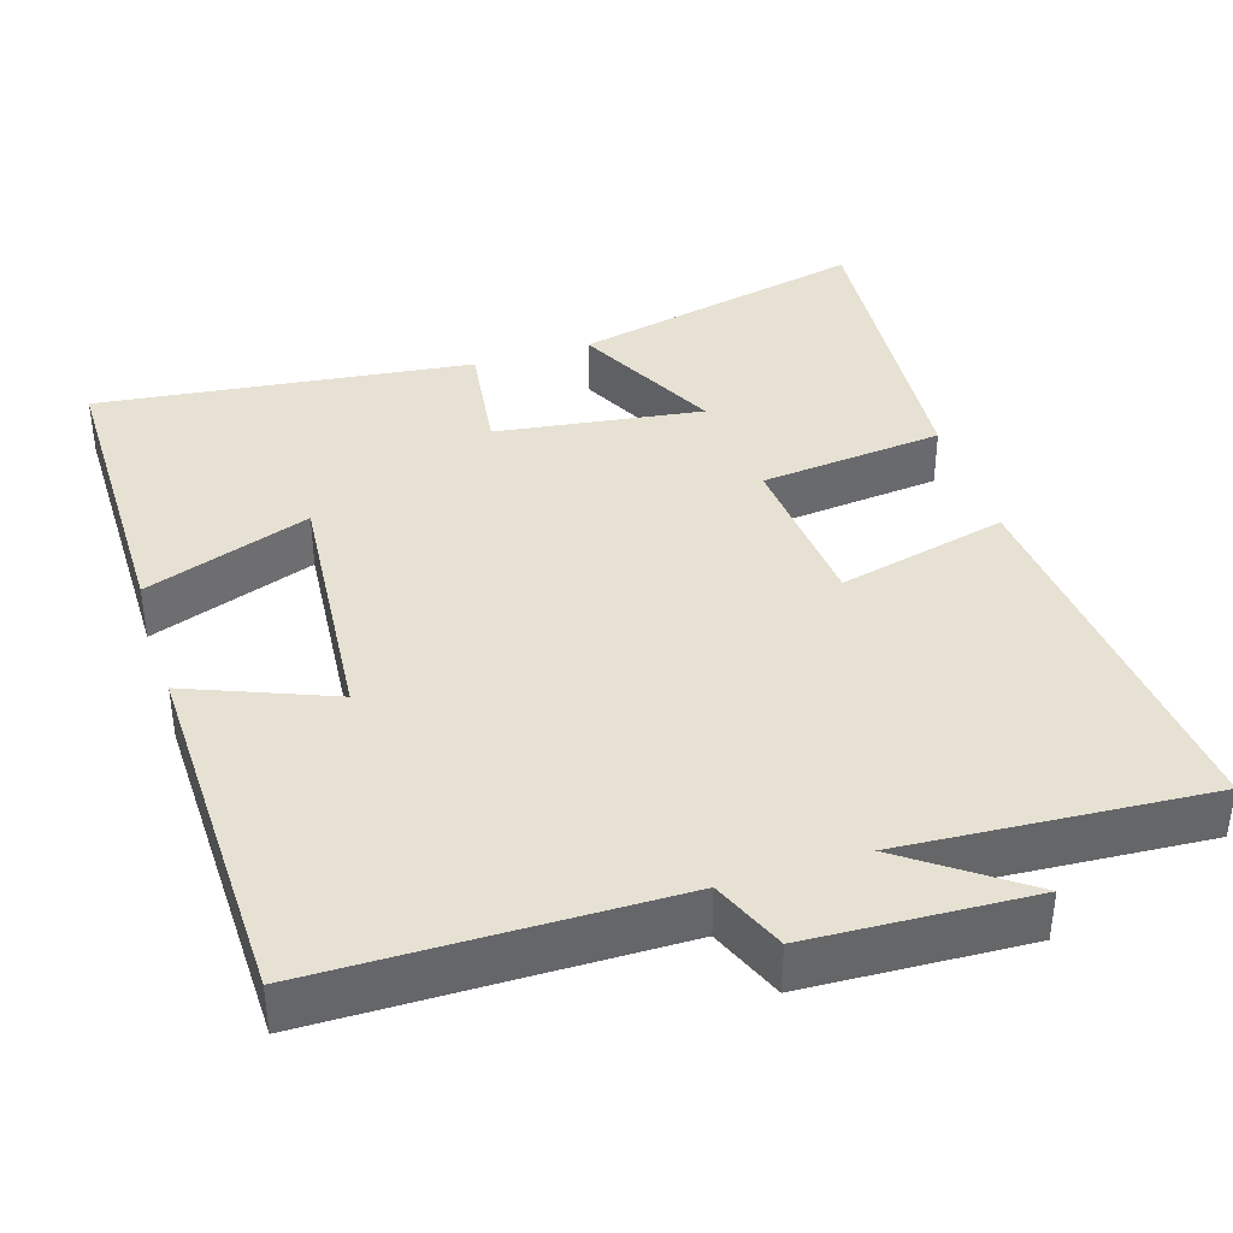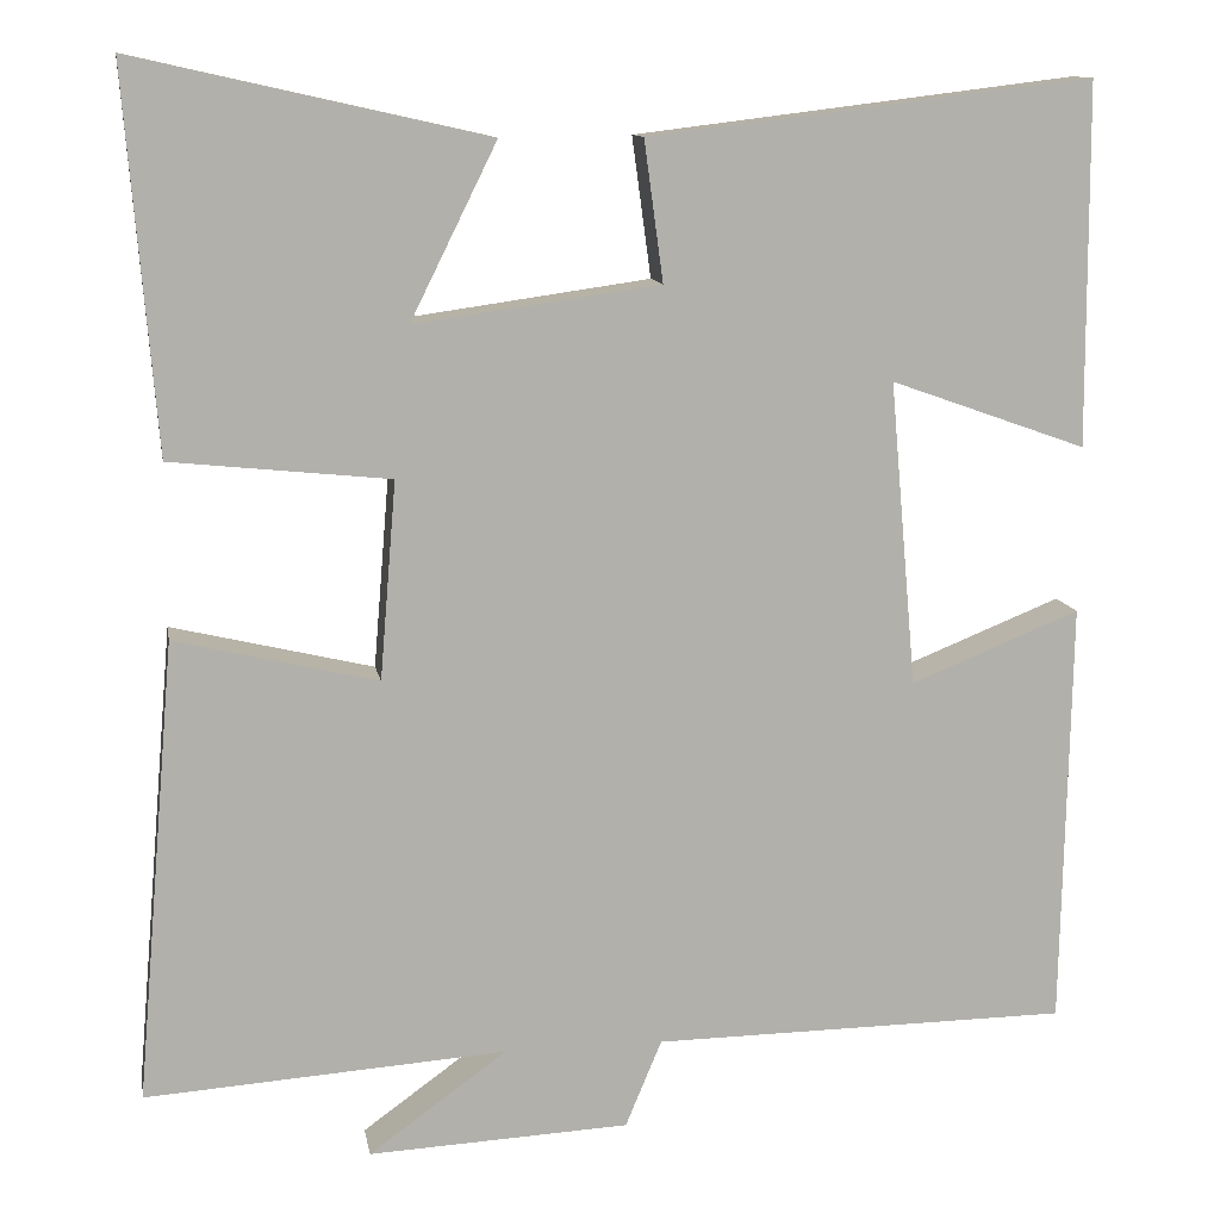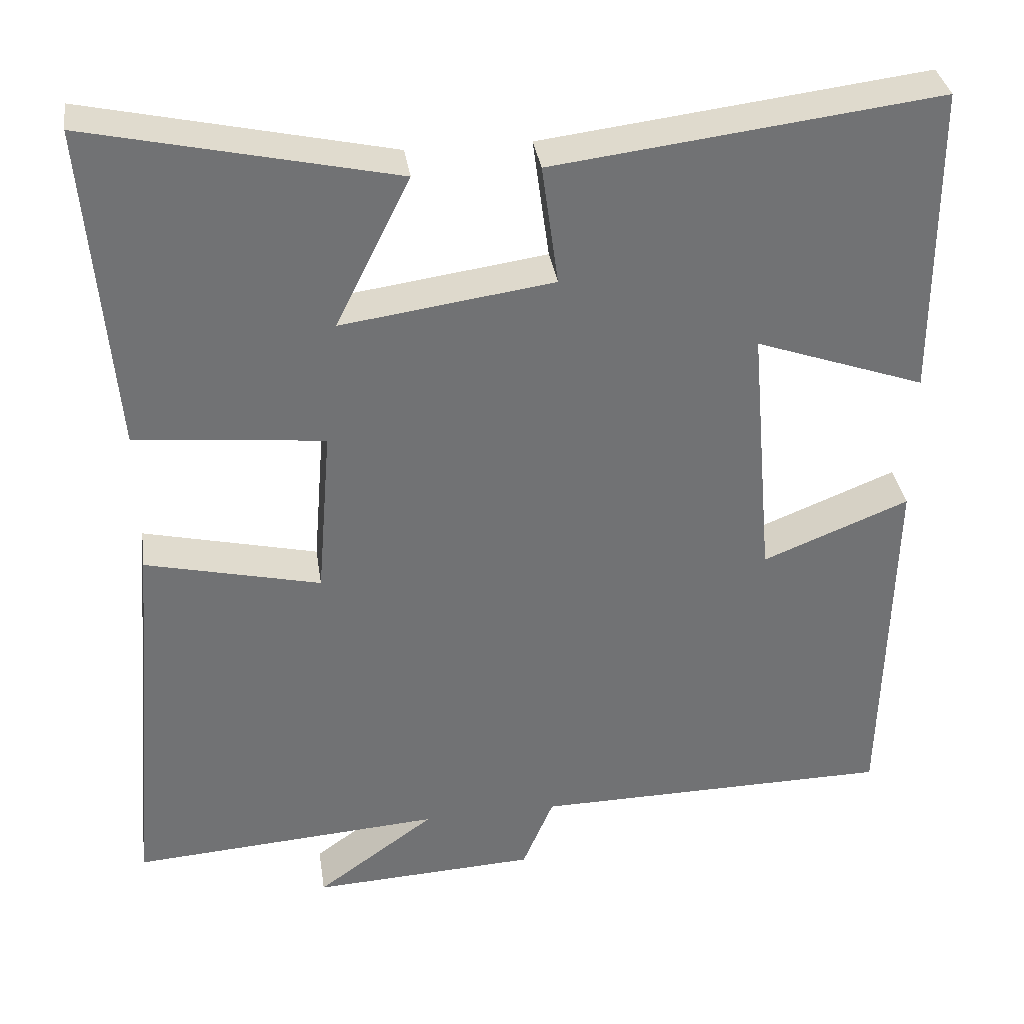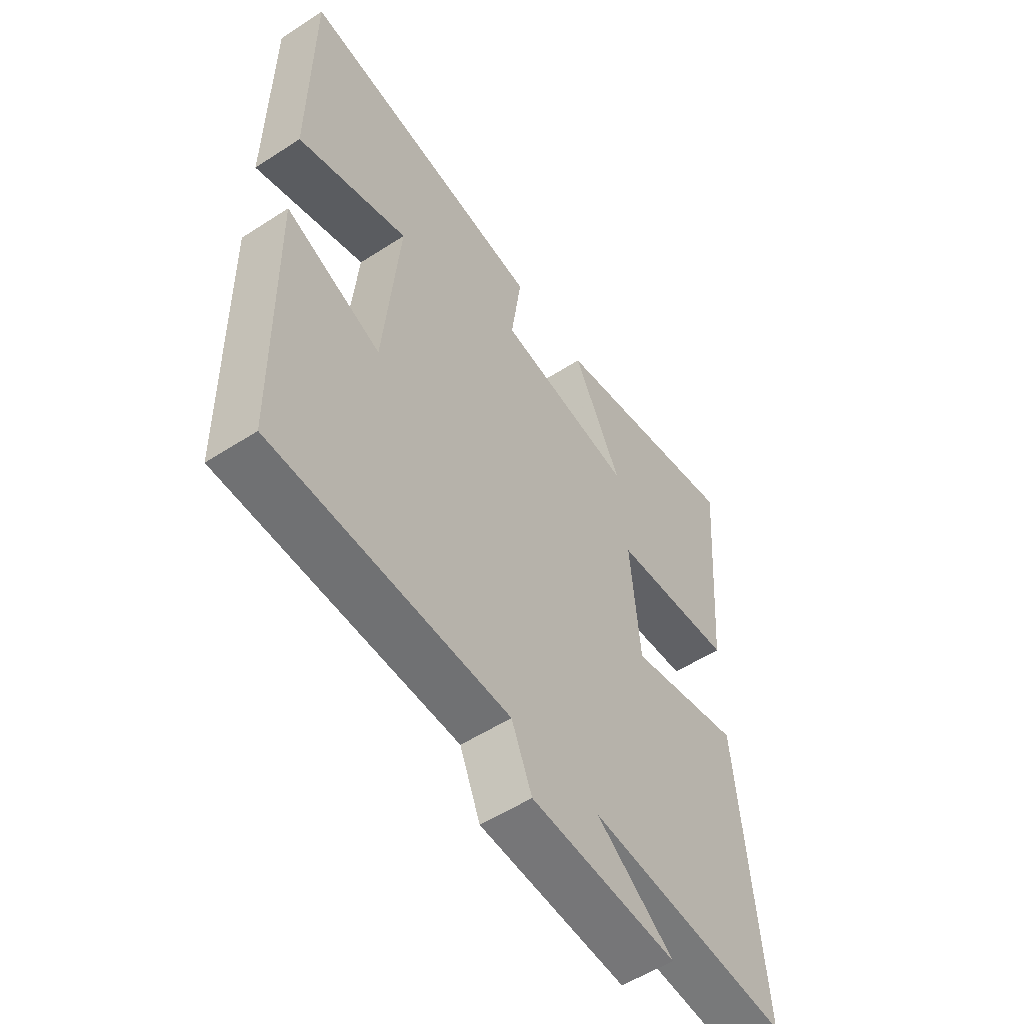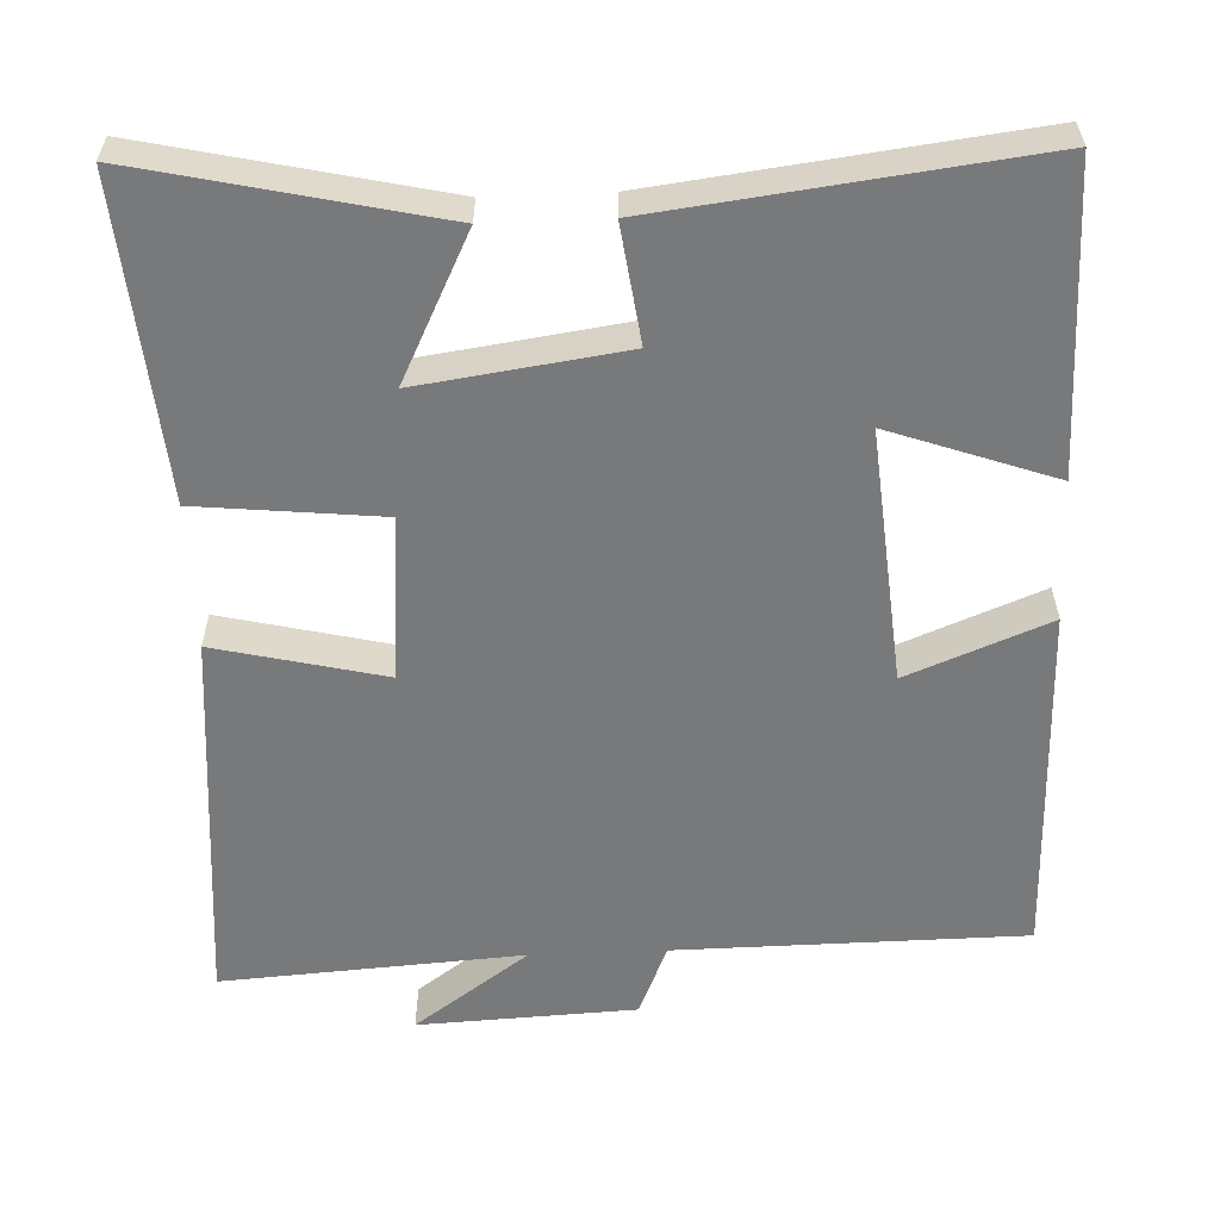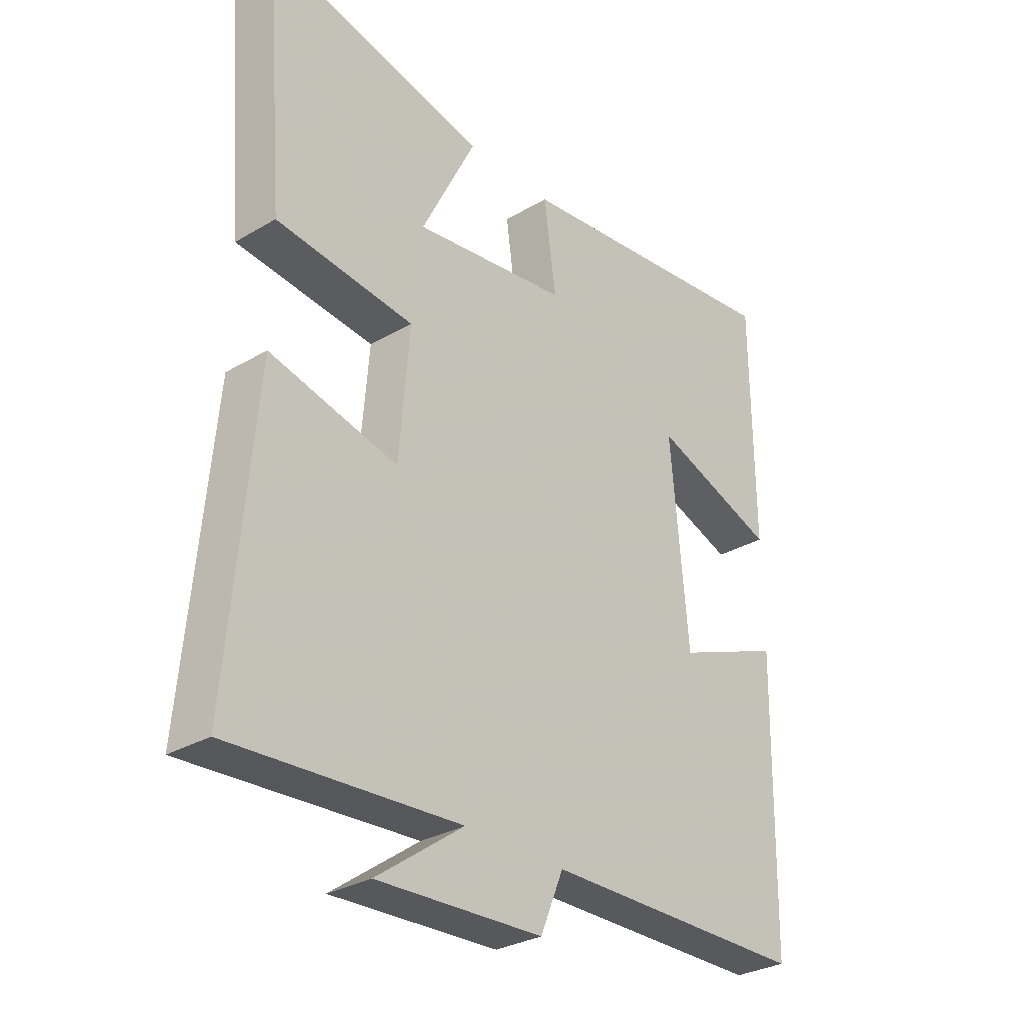
<metadata>
{"format":"obj","ext":"obj","renderer":"f3d","projection":"perspective","resolution":1024,"background":"white","views":[{"elev":38.7,"azim":162.4,"up":"+Y"},{"elev":11.6,"azim":-10.0,"up":"+Z"},{"elev":34.9,"azim":-8.5,"up":"+Z"},{"elev":-54.8,"azim":124.4,"up":"+Z"},{"elev":-57.7,"azim":2.4,"up":"+Y"},{"elev":-30.3,"azim":-49.5,"up":"+Z"}]}
</metadata>
<code>
v -0.534 0.07 0.587
v -0.146 0.07 0.5
v -0.241 0.07 0.308
v 0.029 0.07 0.346
v 0.008 0.07 0.5
v 0.498 0.07 0.56
v 0.5 0.07 0.16
v 0.283 0.07 0.237
v 0.313 0.07 -0.099
v 0.5 0.07 -0.024
v 0.491 0.07 -0.495
v 0.03 0.07 -0.5
v -0.01 0.07 -0.596
v -0.298 0.07 -0.61
v -0.146 0.07 -0.5
v -0.544 0.07 -0.527
v -0.5 0.07 -0.02
v -0.277 0.07 -0.073
v -0.259 0.07 0.145
v -0.5 0.07 0.17
v -0.534 0 0.587
v -0.146 0 0.5
v -0.241 0 0.308
v 0.029 0 0.346
v 0.008 0 0.5
v 0.498 0 0.56
v 0.5 0 0.16
v 0.283 0 0.237
v 0.313 0 -0.099
v 0.5 0 -0.024
v 0.491 0 -0.495
v 0.03 0 -0.5
v -0.01 0 -0.596
v -0.298 0 -0.61
v -0.146 0 -0.5
v -0.544 0 -0.527
v -0.5 0 -0.02
v -0.277 0 -0.073
v -0.259 0 0.145
v -0.5 0 0.17
f 19 20 1
f 15 16 17 18
f 15 18 19
f 12 13 14 15
f 11 12 15
f 10 11 15
f 9 10 15
f 8 9 15 19
f 6 7 8
f 5 6 8
f 4 5 8
f 3 4 8 19
f 1 2 3
f 1 3 19
f 21 40 39
f 38 37 36 35
f 39 38 35
f 35 34 33 32
f 35 32 31
f 35 31 30
f 35 30 29
f 39 35 29 28
f 28 27 26
f 28 26 25
f 28 25 24
f 39 28 24 23
f 23 22 21
f 39 23 21
f 1 21 22 2
f 2 22 23 3
f 3 23 24 4
f 4 24 25 5
f 5 25 26 6
f 6 26 27 7
f 7 27 28 8
f 8 28 29 9
f 9 29 30 10
f 10 30 31 11
f 11 31 32 12
f 12 32 33 13
f 13 33 34 14
f 14 34 35 15
f 15 35 36 16
f 16 36 37 17
f 17 37 38 18
f 18 38 39 19
f 19 39 40 20
f 20 40 21 1

</code>
